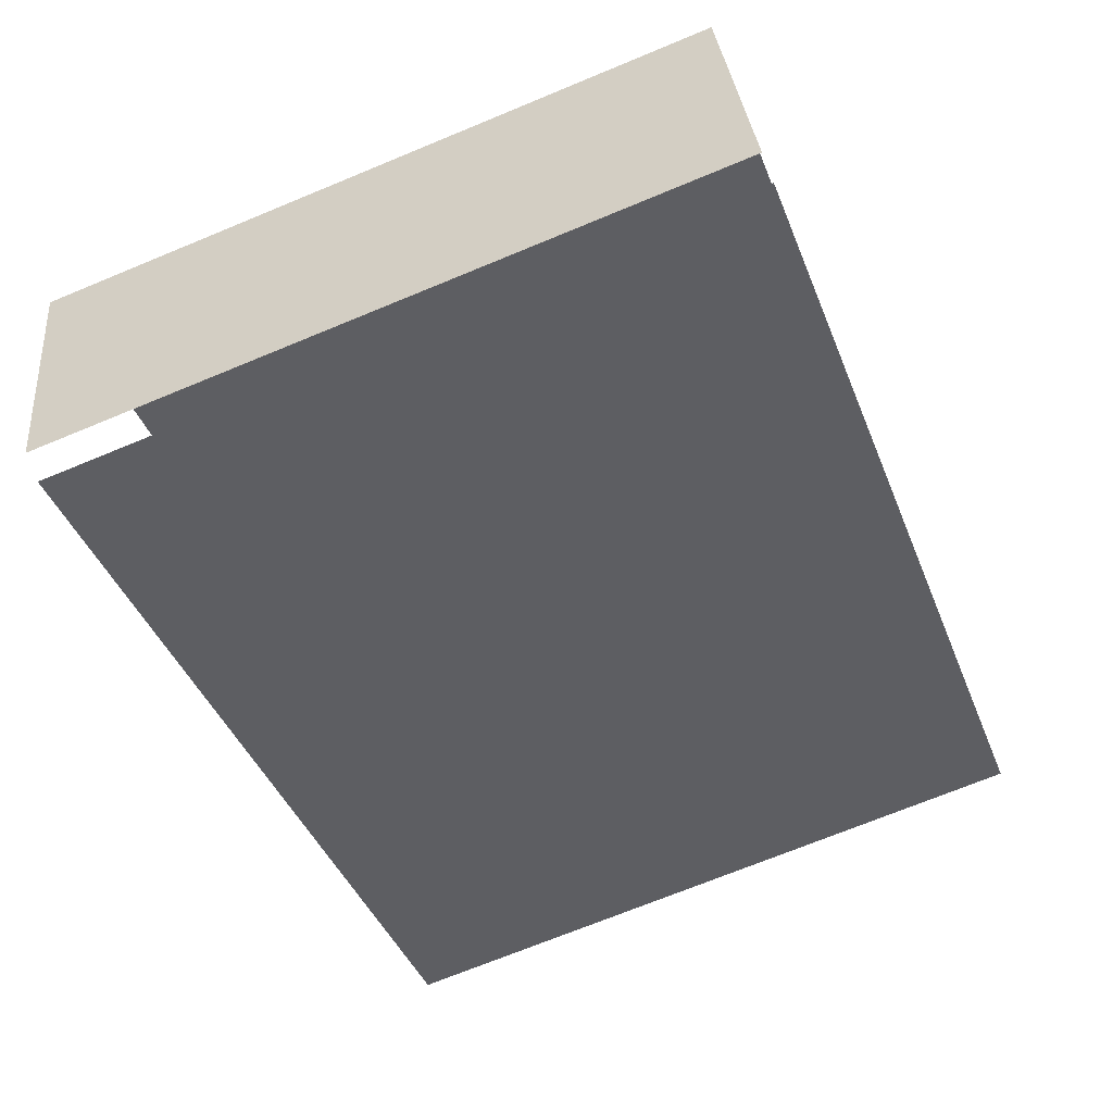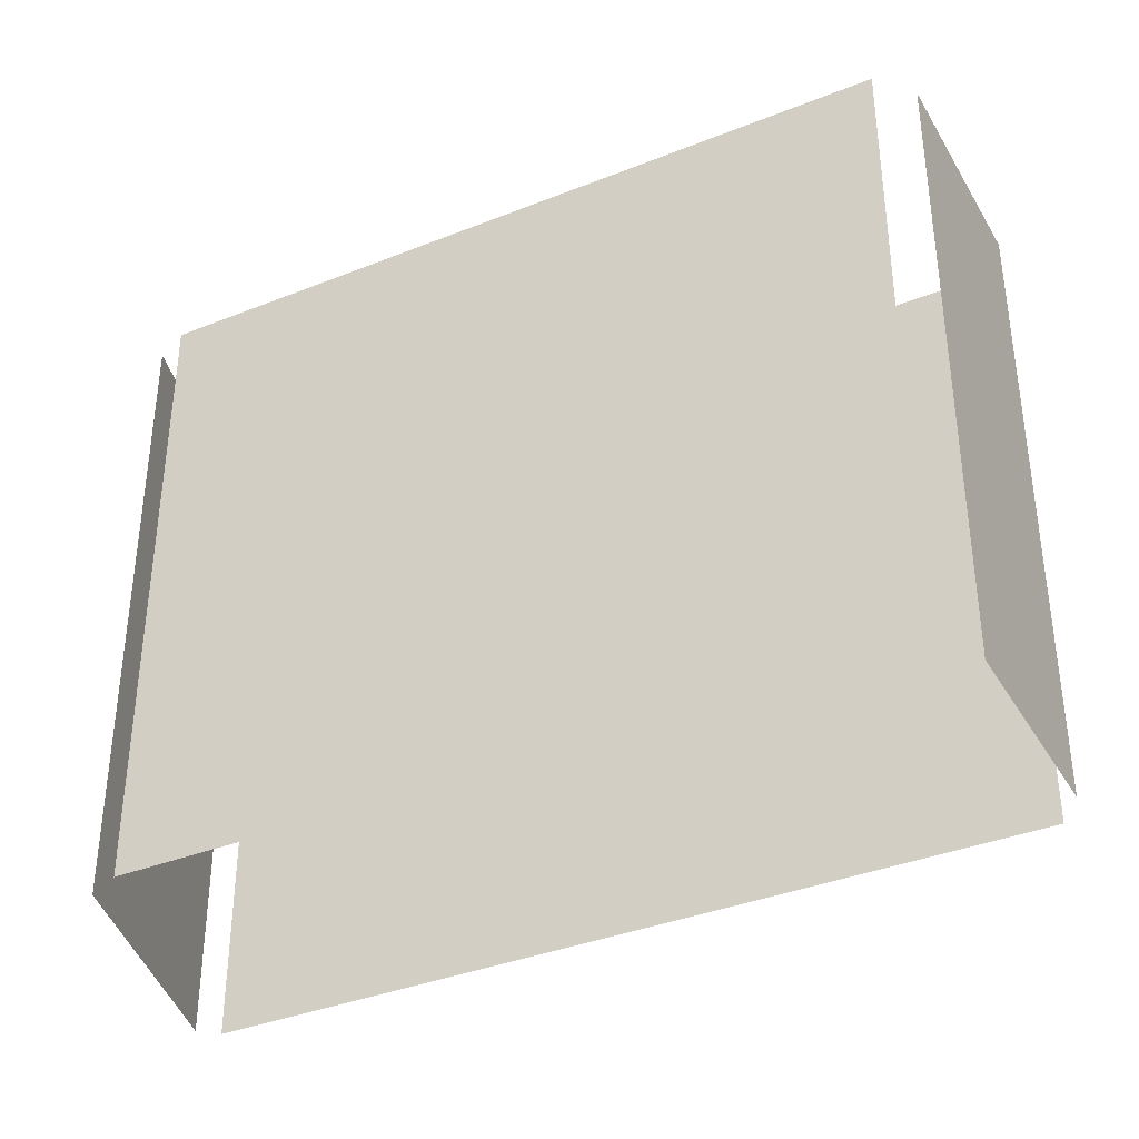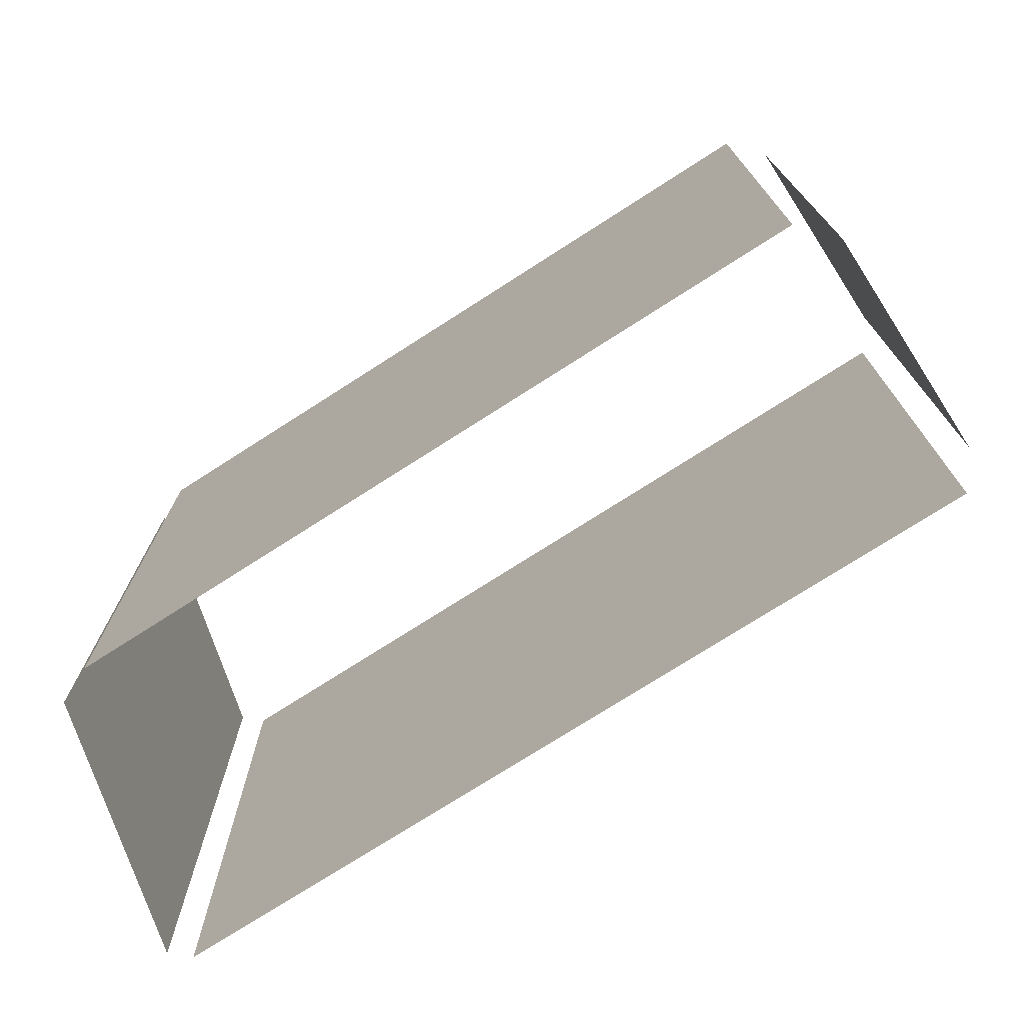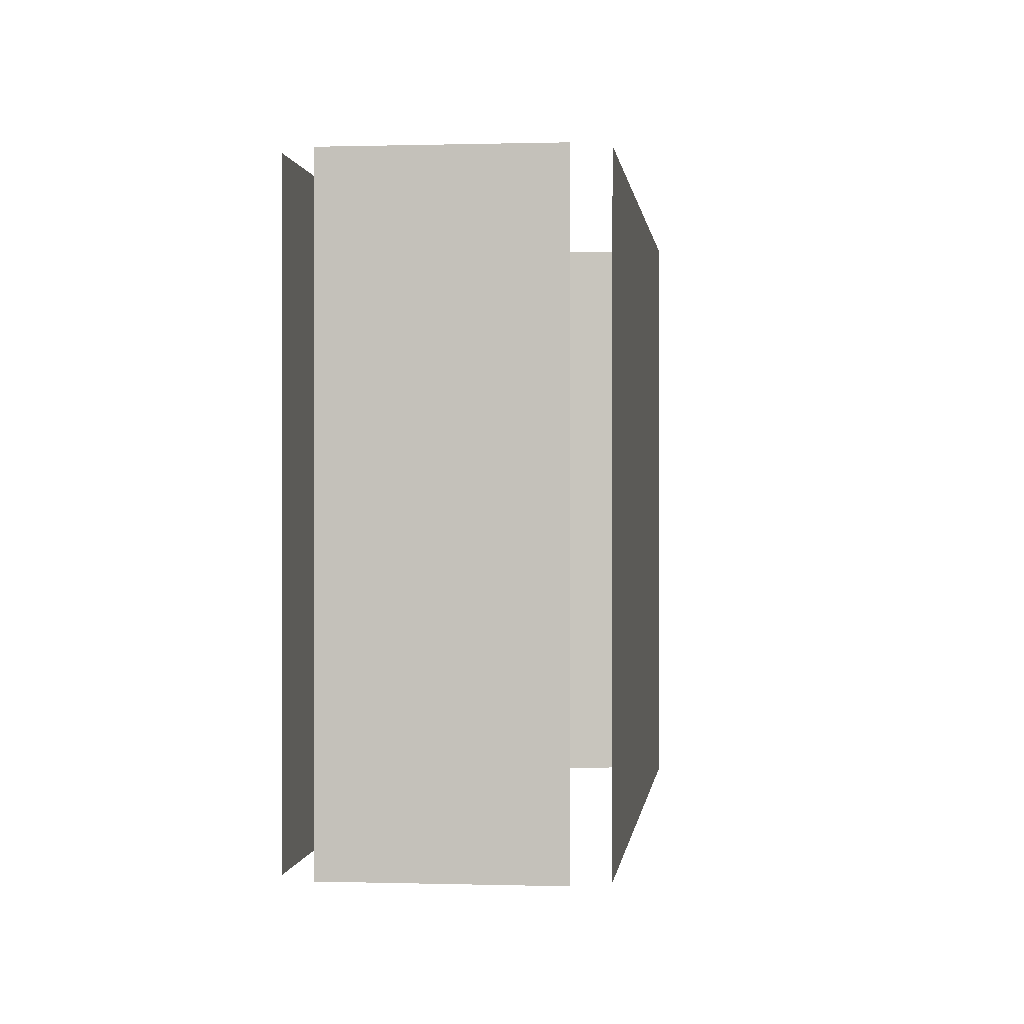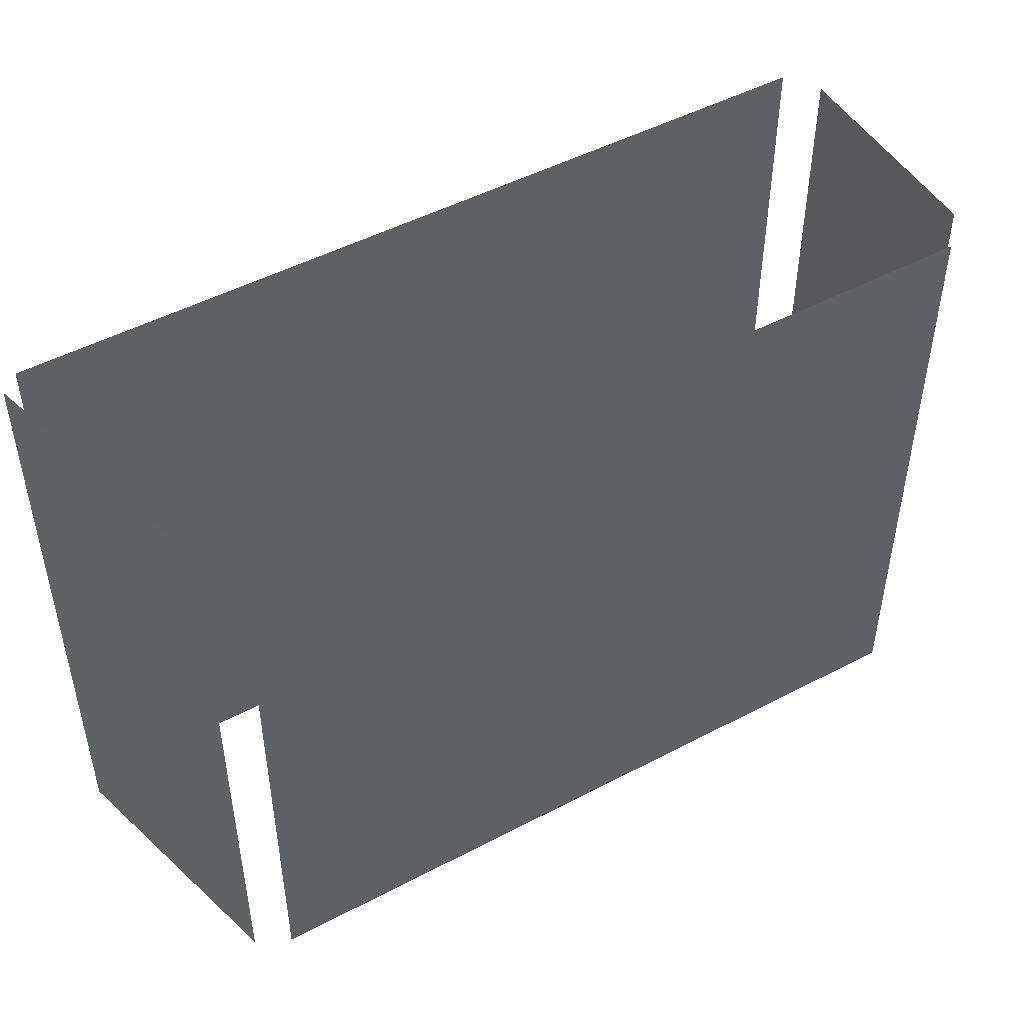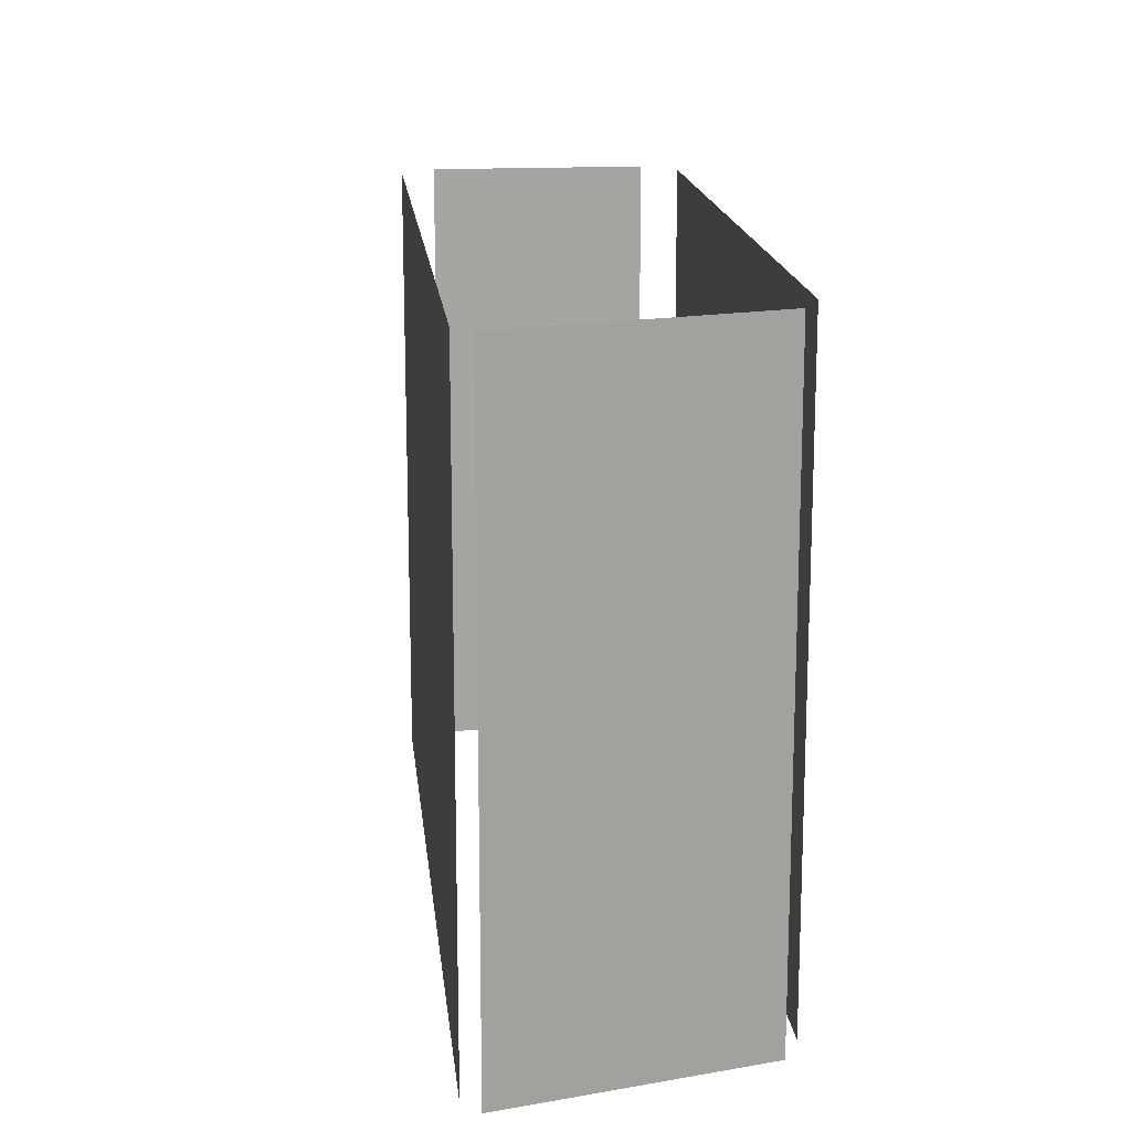
<metadata>
{"format":"obj","ext":"obj","renderer":"f3d","projection":"perspective","resolution":1024,"background":"white","views":[{"elev":-70.4,"azim":112.5,"up":"+Y"},{"elev":-37.2,"azim":178.7,"up":"+Z"},{"elev":-74.6,"azim":-175.8,"up":"+Z"},{"elev":0.3,"azim":-112.1,"up":"+Z"},{"elev":49.0,"azim":121.2,"up":"+Z"},{"elev":16.5,"azim":55.6,"up":"+Z"}]}
</metadata>
<code>
o geometryt000010000010000110010110000110000100110010110110st166
v 41.85 -100 565.8
v 58.62 -109.1 565.8
v 58.62 -109.1 580.2
v 41.85 -100 580.2
v 44.17 -94.66 580.2
v 44.17 -94.66 565.8
v 41.78 -99.07 565.8
v 41.78 -99.07 580.2
v 60.15 -102.4 565.8
v 45.15 -94.3 565.8
v 45.15 -94.3 580.2
v 60.15 -102.4 580.2
v 59.17 -109 565.8
v 60.66 -103.1 565.8
v 60.66 -103.1 580.2
v 59.17 -109 580.2
f 1 2 3
f 4 1 3
f 5 6 7
f 5 7 8
f 9 10 11
f 12 9 11
f 13 14 15
f 16 13 15

</code>
